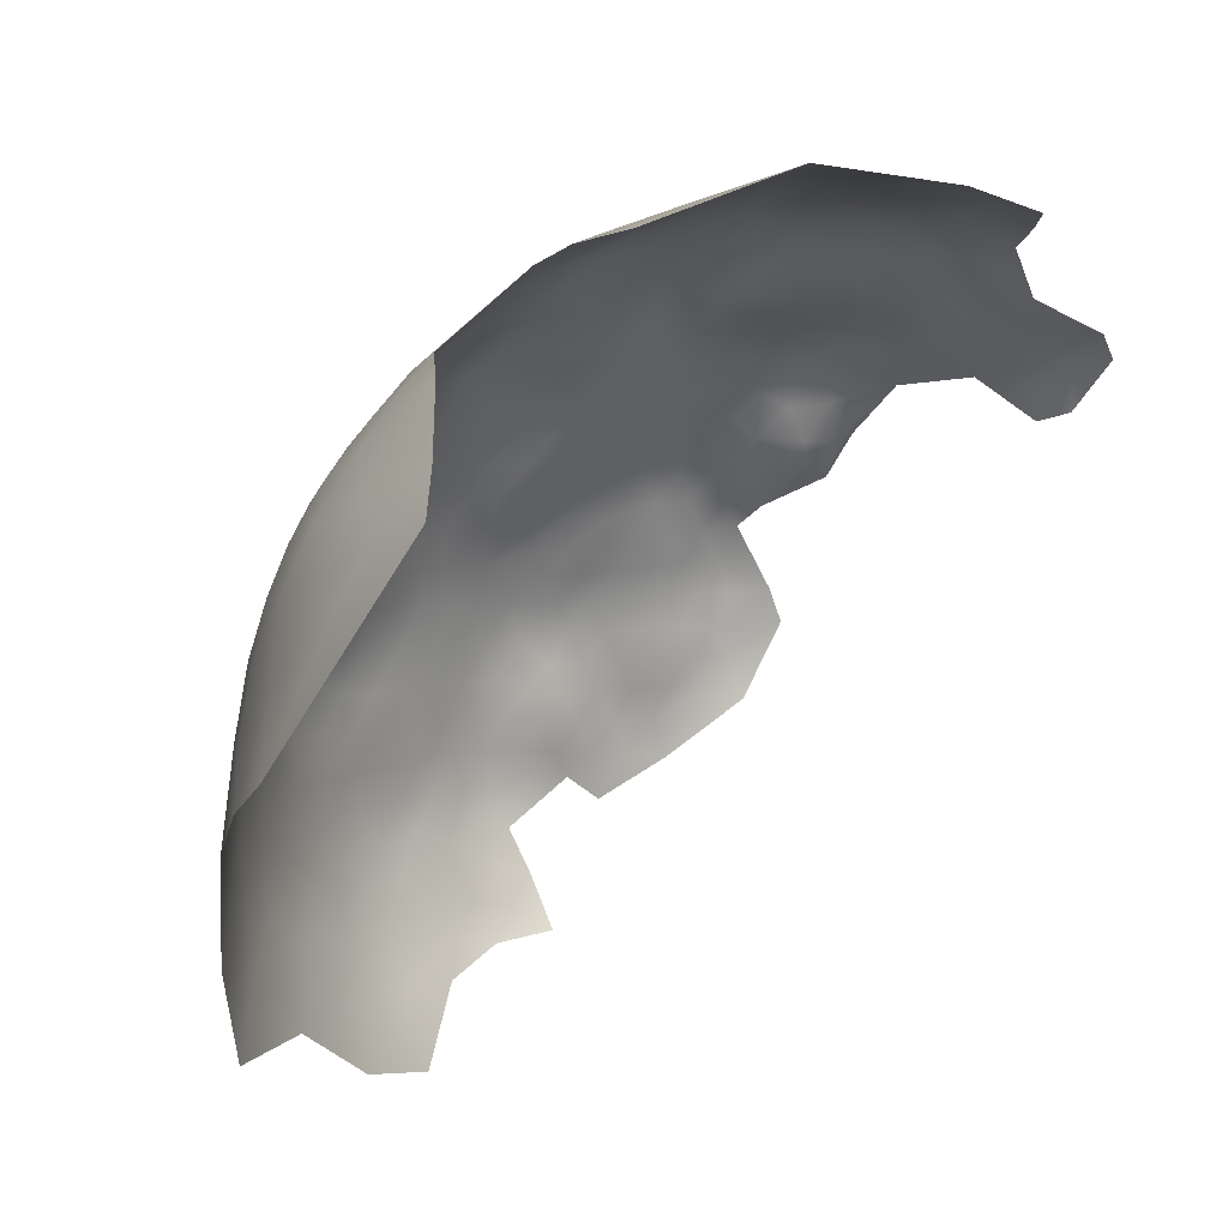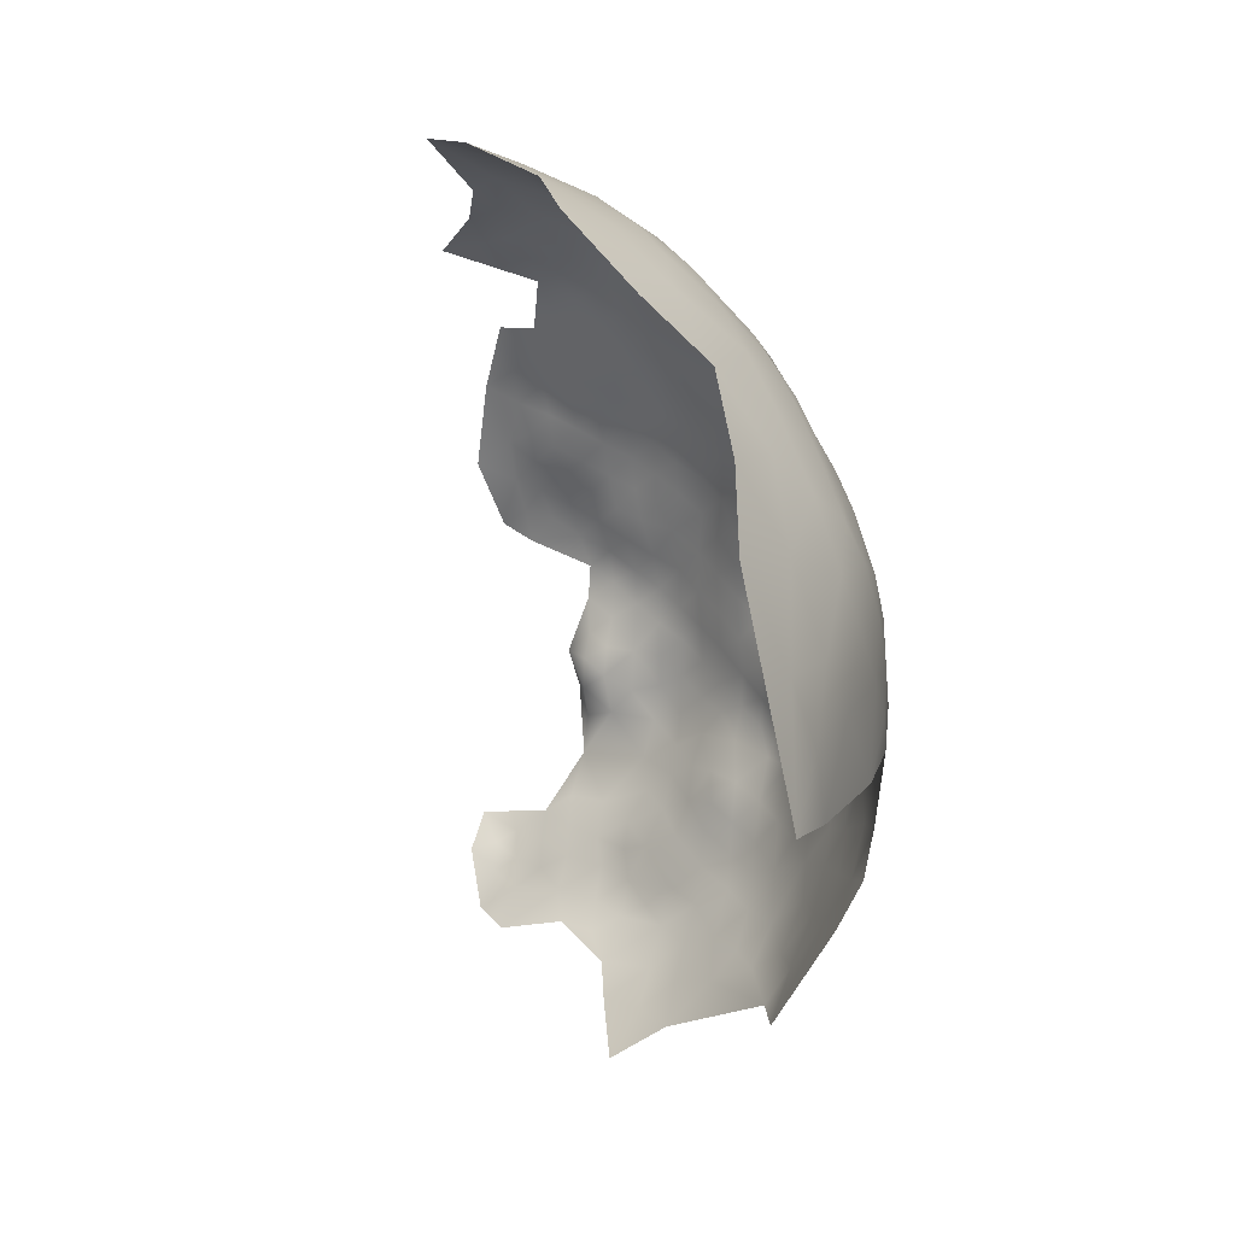
<metadata>
{"format":"obj","ext":"obj","renderer":"f3d","projection":"perspective","resolution":1024,"background":"white","views":[{"elev":-55.3,"azim":-40.8,"up":"+Z"},{"elev":3.5,"azim":-157.1,"up":"+Y"}]}
</metadata>
<code>
v 742.7 239 -553.4
v 743.6 258.4 -560.5
v 743 263 -564.9
v 738.5 259.7 -564.3
v 738.5 264 -568.7
v 734.2 259.9 -568.2
v 734.1 256 -564.8
v 738.3 254.5 -560.9
v 734.6 264.4 -572.2
v 738.7 268.5 -573.1
v 734.4 269 -576.8
v 730.4 265 -575.7
v 730.4 260.2 -571.6
v 729.5 255.6 -568.2
v 725.2 256 -572.1
v 725.3 251.3 -568.4
v 730.6 251 -563.7
v 726.2 261.3 -575.3
v 742.9 267.6 -568.9
v 742.9 271.7 -572.9
v 747.8 266.5 -566
v 747.5 270.6 -569.3
v 721.5 247 -568.8
v 721.3 251.8 -572.4
v 717.4 247.4 -573.1
v 717.8 243.1 -569.8
v 721.6 241.9 -566.6
v 717.4 238.3 -568.2
v 721.4 236.9 -564.7
v 717.4 233 -565.9
v 721.7 232 -562.8
v 725.8 235.5 -561.8
v 726.1 230.7 -560.2
v 730.2 234.1 -559.2
v 729.7 239.3 -561
v 713.9 228.5 -567.3
v 718.6 228.1 -563.9
v 713.4 233.8 -569.6
v 733.8 238.2 -557.4
v 732.2 243.8 -559.9
v 727.3 245.4 -563.9
v 736.1 247.3 -558.6
v 725.4 240.4 -563.5
v 740.7 249.5 -557.6
v 736.8 241.7 -556.4
v 740.8 244.6 -555.9
v 713.9 241.1 -572.5
v 745.2 243.1 -554
v 745 247.6 -555.4
v 749.2 245.3 -553.2
v 749.2 250.2 -554.7
v 748.7 240.4 -551.8
v 717.4 252.1 -576.8
v 717.5 256.8 -580.6
v 713.5 252.4 -581.7
v 713.4 247.6 -577.5
v 734.4 232.4 -555.9
v 730.5 229 -557.7
v 726.2 225.8 -559.2
v 734.6 226.7 -555
v 734.4 221.1 -554.4
v 738.5 224 -552
v 738.7 229.5 -552.9
v 738.1 235.6 -554.2
v 744.4 252.5 -557.1
v 748.9 254.9 -557
v 753.6 252.4 -555.4
v 753.5 257.2 -557.7
v 753.5 247.4 -553.2
v 757.9 249.7 -553.8
v 757.9 254.7 -555.9
v 753.5 261.5 -561.4
v 749.2 259.3 -559.9
v 758 259.4 -558.2
v 762.3 252 -554.9
v 762.3 256.9 -556.5
v 762.7 261.5 -558.3
v 766.2 254 -555.1
v 762.2 247.3 -552.1
v 757.5 244.9 -551.1
v 761.9 242.8 -548.9
v 766.7 245 -550.2
v 766.6 249.6 -552.5
v 770.3 252.6 -554.1
v 770.7 246.6 -551
v 775.8 249.1 -554.4
v 738.7 272.7 -577.5
v 709.7 247.9 -582.5
v 709.9 253.1 -586.7
v 706.2 248.2 -587.4
v 706 242.9 -583.6
v 709.7 242.5 -578.2
v 721.4 256.7 -575.6
v 721.4 261.5 -579.6
v 725.8 265.8 -580.9
v 721.3 266.1 -584.3
v 718 261.6 -584.3
v 721.1 269.9 -589.8
v 716.2 264.7 -588.8
v 716.5 268.7 -594.2
v 712.1 266.8 -601.4
v 707.3 263.5 -608.6
v 711.5 269.7 -614.7
v 706.4 263.6 -619
v 702.9 257.7 -611.2
v 705.3 258.3 -603.2
v 712.3 264 -593.8
v 708.3 259.1 -596.2
v 711 258.9 -590.1
v 720.9 274 -597.1
v 698.3 250.6 -614.6
v 700.5 251.3 -606.6
v 701.4 256.3 -621.9
v 725.3 274.5 -591.1
v 727.4 279.1 -596.4
v 724.9 279.7 -603.3
v 724.4 281.1 -613.3
v 717.7 276.4 -618.8
v 718 275.2 -608.5
v 732.1 285.2 -607.8
v 734.4 286.7 -621.2
v 707.1 253.8 -591.6
v 704.5 253.7 -598.4
v 703.4 248.7 -593
v 701.1 248.6 -599.4
v 732 283.6 -600.2
v 733.8 281.9 -593.3
v 725.8 270.2 -585.8
v 730 269.5 -581.3
v 722.5 280 -625.8
v 729.1 274.2 -586.5
v 729.5 278.2 -591.8
v 733.5 273.3 -582.4
v 733.4 277.9 -586.7
v 713.9 258.1 -585.4
v 753 242.2 -551.6
v 757 240 -549
v 710.1 235.8 -573.9
v 739.3 286.7 -599.8
v 740.1 284.4 -591.4
v 739.2 280.6 -586.5
v 744.5 282.7 -587
v 745.9 287.4 -594.2
v 750 285 -587.8
v 743.6 279.2 -581.5
v 742.4 232.7 -551.3
v 722.4 227.7 -561.1
v 709.6 229.5 -571.6
v 706.1 230.5 -577
v 706.1 225.7 -574.5
v 710 223.7 -570.3
v 739 276.8 -581.4
v 742.8 226.9 -550.1
v 742.7 221.6 -549.3
v 738.6 218.6 -551
v 742.9 216 -549.3
v 746.7 219 -548.5
v 747 224.1 -548.3
v 734.8 215.4 -553.3
v 738.9 212.9 -551.1
v 746.9 229.6 -548.2
v 747.2 234.8 -550.3
v 751.4 226.9 -547.1
v 751.3 232.4 -547.9
v 751.7 237.2 -550.1
v 755.7 230.3 -546.2
v 756 235.3 -547.3
v 755.9 224.7 -546.7
v 760.2 227.8 -546
v 694.6 242.2 -615
v 698.9 250.9 -630.5
v 734.7 210.9 -553.5
v 738.3 207.3 -552.3
v 743.1 210.1 -549
v 730.2 222.6 -557.2
v 725.8 219.1 -559.7
v 721.3 219.5 -562.8
v 722.3 214.6 -561.8
v 726.2 213.6 -557.9
v 730.2 217.2 -556.1
v 718.1 215.6 -565.5
v 723 209.8 -559.3
v 727 209.5 -556.8
v 719.3 210 -563.9
v 720.9 204 -561.9
v 725.3 204.8 -558.1
v 730.2 200.8 -558.9
v 716.7 204.7 -566.5
v 715 210.7 -568.1
v 713 205.2 -570.6
v 718.1 199.3 -565.5
v 714.3 198 -570.3
v 717.9 194.1 -567.2
v 721.3 188.9 -566
v 726.2 187.9 -562.8
v 725.3 182.8 -566.8
v 721.8 195.9 -563.4
v 726.1 192.3 -561.8
v 725.8 198.3 -560.3
v 709.8 197 -574.8
v 714.3 191.5 -572.4
v 709.3 192.1 -578.3
v 705.7 197.7 -579.9
v 705.3 192.1 -584.6
v 709.5 186.1 -582.6
v 713.2 186.6 -576.4
v 706.5 202.2 -576.7
v 712.2 209.8 -570.9
v 709 207 -573.3
v 709.6 213 -572.1
v 705.4 210.3 -577
v 709.8 201.4 -573.7
v 706.1 185.5 -588.9
v 701.1 186.6 -598.4
v 730.4 184.9 -561.8
v 730.7 190.1 -560
v 730.6 194.7 -559.5
v 703 205.4 -580.8
v 701.6 211.6 -583.2
v 703.6 217 -579.7
v 700.5 217.3 -585.7
v 702.5 223.6 -581.6
v 698.7 222.7 -588.3
v 697.2 217.3 -591.3
v 695.5 222.9 -594.4
v 694.1 217.2 -597.5
v 696.2 211.2 -593.5
v 698.8 212.3 -588.3
v 693.1 211.6 -601.8
v 699.3 206.6 -586.9
v 697.6 199.9 -592.4
v 701.1 199.4 -585.9
v 697.8 193.3 -596.6
v 730.6 212.2 -555.3
v 700.1 227.8 -586.5
v 697.1 228.2 -592.1
v 693.1 222.7 -602.1
v 694.4 229.1 -599
v 696.8 235.7 -597
v 692.5 229.3 -606.9
v 693.2 236.9 -611.1
v 691.4 221.6 -611.9
v 692.6 235.9 -622.5
v 691.2 226.1 -632.5
v 692.2 216.2 -605.5
v 691.2 228.7 -619
v 690.5 218.8 -626.2
v 691.8 224.7 -643.6
v 690.2 215.5 -638.8
v 690.3 205.9 -646
v 690.6 206.2 -634.5
v 713.5 217.9 -568.6
v 706.6 216.6 -574.5
v 691.7 208.6 -612.9
v 731.5 206.9 -555.8
v 730.6 178.3 -566.4
v 719.8 182.2 -571.3
v 725.4 177.4 -571.4
v 694.5 238.7 -636.1
v 699.3 250 -642.7
v 695.4 238.7 -651.5
v 752 273.7 -569.6
v 747.7 274.9 -573.3
v 752.2 269.1 -566.8
v 747.3 214.2 -547.2
v 752.1 213.2 -547.5
v 751.7 219.4 -547.6
v 756.5 215.5 -548.4
v 755.9 209.5 -546.8
v 760.6 213.4 -547.2
v 748.3 208.7 -547.3
v 763.8 213.1 -541.4
v 760.1 218.1 -548.1
v 696.5 245.4 -610.7
v 760.7 208.8 -545.2
v 716.2 222.9 -565.9
v 764.2 219.1 -544.9
v 749.7 202.8 -548.2
v 743.4 200.6 -552.1
v 748.3 197.7 -550.5
v 744.2 195.3 -553.7
v 760.3 232.8 -545
v 761.4 237.8 -547
v 759.7 222.3 -546.7
v 713.3 271.8 -627.8
v 712.3 269.9 -640.8
v 705 261.4 -634.5
v 705.9 236.7 -579.6
v 702.8 231.1 -583
v 765.8 240.4 -547.5
v 769.9 241.7 -549
v 769.9 236.8 -546.7
v 774.4 239.5 -547.5
v 761.7 202.6 -544.4
v 752.9 265.3 -564.1
v 752.4 289.5 -596.2
v 746.7 290.6 -602.5
v 748.6 292.5 -613.9
v 741 289.5 -611.6
v 752.2 292.3 -604.4
v 702.3 237.3 -585.8
v 756.2 271.3 -566.8
v 721.4 175.8 -575.7
v 702.4 243.1 -589.8
v 722 223.7 -561.6
v 762 196.1 -548.8
v 756.2 195.5 -549.3
v 750.8 192.8 -552.3
v 746.4 189.7 -555.6
v 740.8 191.3 -556.4
v 749.4 184.2 -555.4
v 756.2 190 -551.8
v 761.8 191.4 -550.4
v 736 187.7 -559
v 735.8 193.2 -557.8
v 767 263.8 -559.7
v 762.6 265.9 -561.6
v 767.3 258.7 -557
v 772.2 261.4 -558.6
v 761.6 270.1 -563.7
v 757.3 267.4 -564.2
v 767.5 270.3 -563.4
v 758.1 263.4 -561.4
v 754.8 180.6 -555.7
v 749.7 178.6 -557.4
v 754.9 185.8 -553.3
v 761.1 186.9 -552.7
v 701.3 192.4 -591.1
v 756.3 220.1 -547.7
v 748.2 262.5 -563.5
v 739.4 202.2 -553.6
v 735.3 202.2 -556.4
v 743.2 205 -550.3
v 748.9 279.2 -580
v 752.4 277.5 -574.1
v 743.5 275.7 -577.4
v 699.4 233 -589.7
v 761.7 181.7 -554.4
v 766.3 188.7 -551
v 705.9 221.1 -574.9
v 709.1 218.6 -571.4
v 756.9 276.6 -572.5
v 756.6 279.7 -577.2
v 762.6 278.6 -575.9
v 756.2 282.8 -582.4
v 722.7 280.4 -640.5
v 750.8 188.7 -553.6
v 699.6 238.7 -592.1
v 699.9 243.7 -596.3
v 697.2 243.4 -603.5
v 766.6 193.4 -548.7
v 771.2 190 -549.6
v 777.5 187.2 -553.8
v 777.3 192.7 -549.3
v 694.2 235.1 -603.7
v 770.7 185.7 -551.3
v 757.7 288.3 -593
v 762.4 285.2 -584.7
v 756 285.9 -588.6
v 735.9 182 -560.8
v 736.7 176.6 -563.3
v 736.3 171.5 -568.4
v 742 172.3 -564.4
v 742 178.1 -559.8
v 741.7 184.1 -558
v 745.5 180.7 -557.3
v 696.1 245.6 -622.6
v 754.5 176.1 -558.6
v 759.9 177.2 -557.6
v 728.9 173 -573
v 759.4 294.5 -604.1
v 716.3 172.5 -584.2
v 715.7 179 -578.9
v 712 178.4 -585.3
v 713.2 170.9 -590.4
v 751.2 172.2 -561.8
v 765.7 184.7 -552.7
v 769.9 181.3 -553.2
v 770.7 175.3 -556.7
v 775.6 177.9 -554.2
v 774.1 183.6 -552.6
v 774.3 188.1 -551.3
v 734.5 197.4 -558.2
v 761.9 281.8 -580.2
v 768.6 280.9 -581.1
v 741.3 167.3 -570.5
v 735 166 -575.2
v 742.3 161.5 -579.5
v 748.8 167.4 -566.6
v 739.1 197.2 -555.7
f 381 356 378
f 83 82 85
f 182 183 179
f 147 31 37
f 67 66 51
f 76 77 74
f 169 168 284
f 329 284 168
f 313 339 351
f 76 75 78
f 390 383 315
f 165 162 164
f 198 216 217
f 49 48 50
f 68 66 67
f 153 154 158
f 165 136 52
f 51 49 50
f 169 282 166
f 48 52 50
f 71 75 76
f 35 32 34
f 21 330 295
f 21 295 264
f 352 356 382
f 291 85 82
f 33 59 58
f 21 264 22
f 71 76 74
f 70 75 71
f 262 22 264
f 42 46 44
f 42 45 46
f 68 71 74
f 68 67 71
f 158 163 161
f 326 347 311
f 137 80 136
f 265 157 156
f 49 46 48
f 33 34 32
f 33 58 34
f 234 179 183
f 65 49 51
f 65 51 66
f 255 172 234
f 255 234 183
f 164 161 163
f 28 27 26
f 319 316 318
f 67 70 71
f 136 50 52
f 30 37 31
f 338 377 327
f 32 31 33
f 32 29 31
f 273 284 329
f 273 329 268
f 60 57 58
f 15 24 16
f 160 159 172
f 49 65 44
f 49 44 46
f 306 313 351
f 147 59 33
f 147 33 31
f 158 154 157
f 69 51 50
f 161 153 158
f 84 83 85
f 270 273 268
f 365 364 366
f 67 51 69
f 67 69 70
f 167 283 137
f 152 336 145
f 152 87 336
f 208 210 209
f 208 209 190
f 305 59 147
f 180 179 234
f 382 381 353
f 382 356 381
f 70 69 80
f 277 284 273
f 83 84 78
f 174 173 333
f 30 31 29
f 352 351 339
f 166 164 163
f 57 34 58
f 79 70 80
f 195 216 198
f 390 315 310
f 390 310 281
f 282 283 167
f 282 167 166
f 343 335 342
f 79 75 70
f 316 77 318
f 316 317 77
f 167 164 166
f 292 293 291
f 40 45 42
f 47 28 26
f 156 157 154
f 156 154 155
f 30 36 37
f 30 38 36
f 150 151 148
f 173 160 172
f 161 164 162
f 26 27 23
f 81 79 80
f 174 160 173
f 29 27 28
f 181 189 184
f 168 169 166
f 168 166 163
f 263 22 262
f 186 183 182
f 79 82 83
f 79 81 82
f 60 62 63
f 60 61 62
f 137 81 80
f 24 15 93
f 62 155 154
f 339 327 377
f 339 313 327
f 69 50 136
f 69 136 80
f 62 153 63
f 62 154 153
f 234 172 159
f 178 176 177
f 133 134 131
f 73 66 68
f 270 269 275
f 215 216 195
f 180 176 179
f 184 178 181
f 10 87 11
f 176 180 175
f 320 302 321
f 56 25 53
f 198 217 199
f 198 199 197
f 12 18 13
f 12 13 9
f 30 29 28
f 290 292 291
f 356 377 378
f 323 77 317
f 323 74 77
f 160 155 159
f 160 156 155
f 24 23 16
f 83 75 79
f 83 78 75
f 262 264 302
f 178 179 176
f 178 182 179
f 43 32 35
f 72 295 330
f 72 330 73
f 24 53 25
f 81 283 290
f 81 137 283
f 20 19 22
f 193 197 191
f 43 27 29
f 43 29 32
f 339 377 356
f 339 356 352
f 25 23 24
f 25 26 23
f 268 269 270
f 268 266 269
f 167 165 164
f 210 341 253
f 19 21 22
f 39 45 40
f 39 40 35
f 318 76 78
f 318 77 76
f 324 311 325
f 340 253 341
f 331 279 333
f 15 16 14
f 72 74 323
f 263 20 22
f 331 333 173
f 180 234 159
f 327 313 312
f 4 2 3
f 4 8 2
f 72 73 68
f 72 68 74
f 37 36 276
f 7 4 6
f 7 8 4
f 19 20 10
f 184 189 188
f 184 188 185
f 4 5 6
f 6 9 13
f 6 5 9
f 321 302 264
f 321 264 295
f 266 265 271
f 93 53 24
f 90 91 88
f 21 3 330
f 315 383 217
f 1 64 146
f 88 56 55
f 340 151 150
f 340 341 151
f 211 209 210
f 383 332 187
f 326 311 324
f 207 200 212
f 185 186 182
f 317 321 323
f 317 320 321
f 305 177 176
f 228 219 221
f 142 140 141
f 57 60 63
f 184 182 178
f 184 185 182
f 281 280 279
f 311 366 325
f 180 61 175
f 307 308 312
f 53 54 55
f 53 55 56
f 88 91 92
f 88 92 56
f 201 192 200
f 114 128 131
f 114 98 128
f 11 9 10
f 11 12 9
f 5 4 3
f 6 13 14
f 6 14 7
f 201 202 206
f 57 64 39
f 16 17 14
f 334 145 336
f 146 63 153
f 307 312 313
f 307 313 306
f 336 20 263
f 227 224 226
f 268 329 267
f 268 267 266
f 190 189 208
f 190 188 189
f 39 35 34
f 39 34 57
f 63 146 64
f 63 64 57
f 87 20 336
f 87 10 20
f 202 201 200
f 7 14 17
f 225 226 224
f 224 228 221
f 352 382 354
f 323 295 72
f 323 321 295
f 10 9 5
f 10 5 19
f 335 263 262
f 227 228 224
f 61 180 159
f 265 174 271
f 364 365 360
f 364 360 361
f 1 48 46
f 369 338 324
f 174 156 160
f 174 265 156
f 129 128 95
f 224 221 223
f 212 190 209
f 19 5 3
f 19 3 21
f 149 150 148
f 230 219 228
f 290 82 81
f 290 291 82
f 148 36 38
f 61 155 62
f 61 159 155
f 54 53 93
f 54 93 94
f 380 381 378
f 309 311 347
f 89 90 88
f 89 88 55
f 213 205 204
f 109 122 89
f 222 235 223
f 54 97 135
f 95 96 94
f 192 193 191
f 236 235 337
f 236 223 235
f 86 84 85
f 162 165 52
f 368 369 324
f 309 281 310
f 305 147 37
f 368 324 325
f 342 335 262
f 314 360 365
f 309 347 308
f 187 199 217
f 187 217 383
f 38 30 28
f 94 97 54
f 94 96 97
f 222 221 220
f 222 223 221
f 390 281 279
f 390 279 331
f 215 314 216
f 215 360 314
f 344 343 342
f 135 109 89
f 225 223 236
f 225 224 223
f 310 315 314
f 343 384 345
f 343 344 384
f 317 322 320
f 278 279 280
f 278 333 279
f 326 327 312
f 177 181 178
f 220 253 340
f 135 55 54
f 135 89 55
f 265 267 157
f 265 266 267
f 347 312 308
f 347 326 312
f 220 221 219
f 138 148 38
f 96 95 128
f 96 128 98
f 185 188 191
f 100 107 99
f 100 99 98
f 137 165 167
f 137 136 165
f 353 354 382
f 358 345 384
f 125 350 349
f 158 157 267
f 108 122 109
f 108 109 107
f 64 45 39
f 1 52 48
f 390 332 383
f 390 331 332
f 203 200 207
f 203 202 200
f 168 267 329
f 96 99 97
f 96 98 99
f 1 146 162
f 1 162 52
f 289 149 288
f 289 288 301
f 216 315 217
f 216 314 315
f 255 187 332
f 304 90 124
f 161 146 153
f 161 162 146
f 349 348 304
f 379 380 378
f 115 132 127
f 349 304 124
f 125 349 124
f 60 175 61
f 271 174 333
f 271 333 278
f 175 58 59
f 175 60 58
f 196 195 194
f 93 15 18
f 93 18 94
f 359 345 358
f 129 12 11
f 151 36 148
f 151 276 36
f 151 341 252
f 151 252 276
f 194 195 198
f 186 199 187
f 363 364 361
f 35 40 41
f 35 41 43
f 322 317 316
f 106 123 108
f 328 213 204
f 122 90 89
f 122 124 90
f 122 108 123
f 230 218 219
f 129 133 131
f 129 131 128
f 141 145 142
f 141 152 145
f 15 14 13
f 15 13 18
f 1 45 64
f 1 46 45
f 297 143 296
f 272 270 275
f 111 274 112
f 204 205 202
f 204 202 203
f 288 91 301
f 288 92 91
f 211 219 218
f 348 301 304
f 348 337 301
f 194 197 193
f 194 198 197
f 304 91 90
f 304 301 91
f 186 255 183
f 186 187 255
f 207 212 209
f 258 196 257
f 258 256 196
f 240 237 238
f 47 38 28
f 47 138 38
f 267 163 158
f 267 168 163
f 101 107 100
f 149 138 288
f 149 148 138
f 115 114 132
f 115 110 114
f 238 225 236
f 253 211 210
f 132 114 131
f 132 131 134
f 205 206 202
f 212 200 192
f 201 193 192
f 47 26 25
f 270 277 273
f 270 272 277
f 374 372 373
f 229 227 226
f 289 235 222
f 330 3 2
f 330 2 73
f 8 65 2
f 8 44 65
f 133 129 11
f 176 175 59
f 176 59 305
f 337 348 239
f 342 262 302
f 355 240 238
f 355 238 239
f 362 363 361
f 189 181 252
f 332 331 173
f 220 211 253
f 220 219 211
f 95 94 18
f 271 269 266
f 127 132 134
f 102 105 106
f 257 196 194
f 2 66 73
f 2 65 66
f 255 173 172
f 255 332 173
f 344 385 384
f 215 195 196
f 215 196 256
f 370 256 258
f 95 12 129
f 95 18 12
f 326 324 338
f 326 338 327
f 237 226 225
f 237 225 238
f 386 363 362
f 133 11 87
f 133 87 152
f 210 208 189
f 99 135 97
f 116 110 115
f 334 336 263
f 334 263 335
f 358 384 385
f 376 368 325
f 192 190 212
f 99 107 109
f 99 109 135
f 305 276 177
f 305 37 276
f 241 240 355
f 139 143 297
f 310 314 365
f 134 133 152
f 134 152 141
f 289 337 235
f 289 301 337
f 222 220 340
f 350 112 274
f 110 98 114
f 110 100 98
f 387 386 362
f 375 372 374
f 123 125 124
f 123 124 122
f 303 258 257
f 281 308 280
f 281 309 308
f 125 112 350
f 41 27 43
f 181 276 252
f 181 177 276
f 115 127 126
f 16 41 17
f 231 232 230
f 139 140 143
f 370 387 362
f 292 290 283
f 211 218 207
f 211 207 209
f 92 288 138
f 92 138 47
f 318 78 84
f 210 252 341
f 210 189 252
f 334 335 343
f 293 85 291
f 56 47 25
f 56 92 47
f 185 199 186
f 309 310 365
f 334 343 345
f 214 328 233
f 41 23 27
f 41 16 23
f 334 142 145
f 111 112 105
f 17 41 40
f 328 231 233
f 338 378 377
f 106 105 112
f 239 238 236
f 239 236 337
f 232 218 230
f 185 191 197
f 185 197 199
f 192 191 188
f 192 188 190
f 389 363 386
f 364 325 366
f 294 275 269
f 311 365 366
f 311 309 365
f 300 297 296
f 150 222 340
f 307 280 308
f 353 381 380
f 345 359 144
f 203 207 218
f 203 218 232
f 256 361 360
f 256 360 215
f 143 142 144
f 143 140 142
f 349 239 348
f 116 117 119
f 359 357 296
f 277 169 284
f 245 229 226
f 245 226 237
f 127 141 140
f 127 134 141
f 328 232 231
f 242 245 237
f 242 237 240
f 8 42 44
f 232 204 203
f 232 328 204
f 144 359 296
f 144 296 143
f 139 126 127
f 139 127 140
f 101 108 107
f 372 303 373
f 358 357 359
f 376 363 389
f 334 345 144
f 334 144 142
f 227 230 228
f 17 40 42
f 370 258 303
f 373 303 257
f 222 149 289
f 222 150 149
f 241 274 170
f 123 106 112
f 123 112 125
f 213 328 214
f 282 292 283
f 307 306 294
f 118 119 117
f 243 170 367
f 116 115 126
f 354 351 352
f 120 116 126
f 120 117 116
f 111 170 274
f 111 367 170
f 362 256 370
f 362 361 256
f 388 386 387
f 350 239 349
f 350 355 239
f 278 269 271
f 17 8 7
f 17 42 8
f 104 102 103
f 104 105 102
f 376 369 368
f 319 318 84
f 272 275 294
f 322 316 319
f 201 194 193
f 294 306 351
f 103 119 118
f 257 206 373
f 251 249 250
f 120 126 139
f 285 103 118
f 243 246 241
f 243 241 170
f 254 229 245
f 278 280 307
f 101 102 106
f 101 106 108
f 113 105 104
f 113 111 105
f 213 374 205
f 379 378 338
f 379 338 369
f 342 302 320
f 86 85 293
f 241 355 350
f 241 350 274
f 371 300 296
f 376 325 364
f 376 364 363
f 231 230 227
f 373 205 374
f 373 206 205
f 244 248 249
f 371 296 357
f 101 100 110
f 201 206 257
f 201 257 194
f 298 297 300
f 119 110 116
f 121 117 120
f 285 104 103
f 86 319 84
f 367 113 171
f 367 111 113
f 119 101 110
f 246 242 240
f 246 240 241
f 254 245 242
f 130 285 118
f 299 121 120
f 244 247 246
f 249 247 244
f 299 297 298
f 287 171 113
f 261 259 260
f 243 244 246
f 243 259 244
f 298 300 371
f 103 102 101
f 103 101 119
f 130 118 117
f 130 117 121
f 388 389 386
f 231 227 229
f 251 247 249
f 247 242 246
f 259 243 367
f 259 367 171
f 171 260 259
f 299 120 139
f 299 139 297
f 286 287 285
f 287 260 171
f 259 248 244
f 259 261 248
f 287 104 285
f 287 113 104
f 121 299 298
f 375 374 213
f 247 254 242
f 372 370 303
f 248 250 249
f 346 285 130
f 346 286 285
f 375 213 214
f 372 387 370
f 251 254 247
f 346 130 121
f 261 250 248
f 278 294 269
f 278 307 294

</code>
